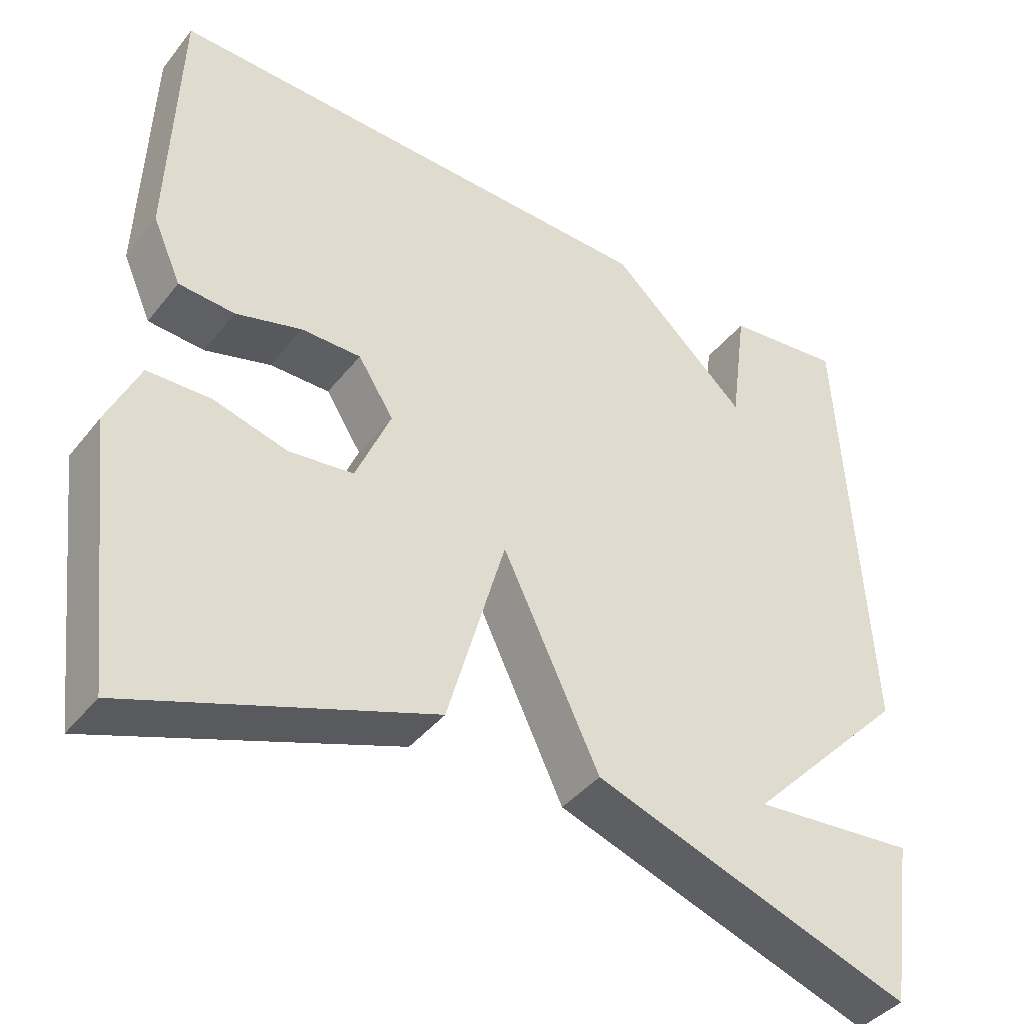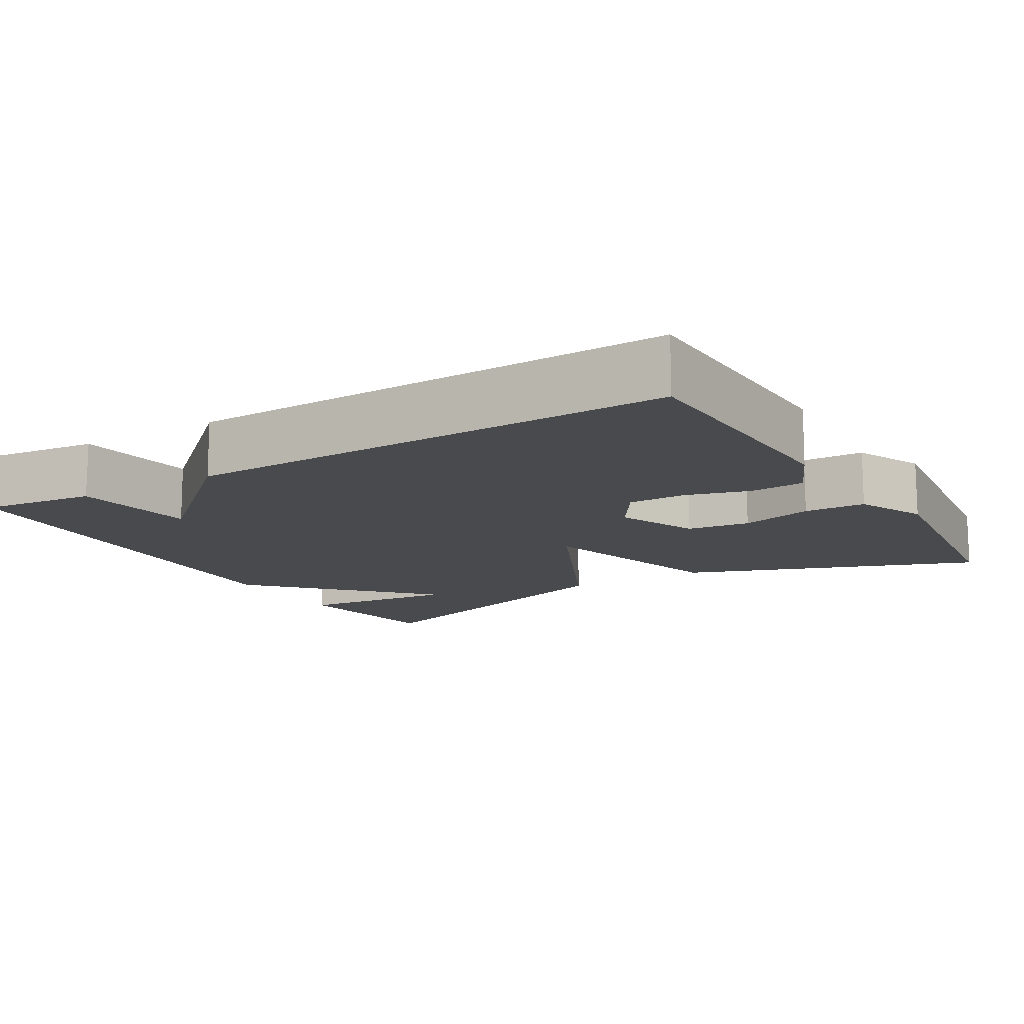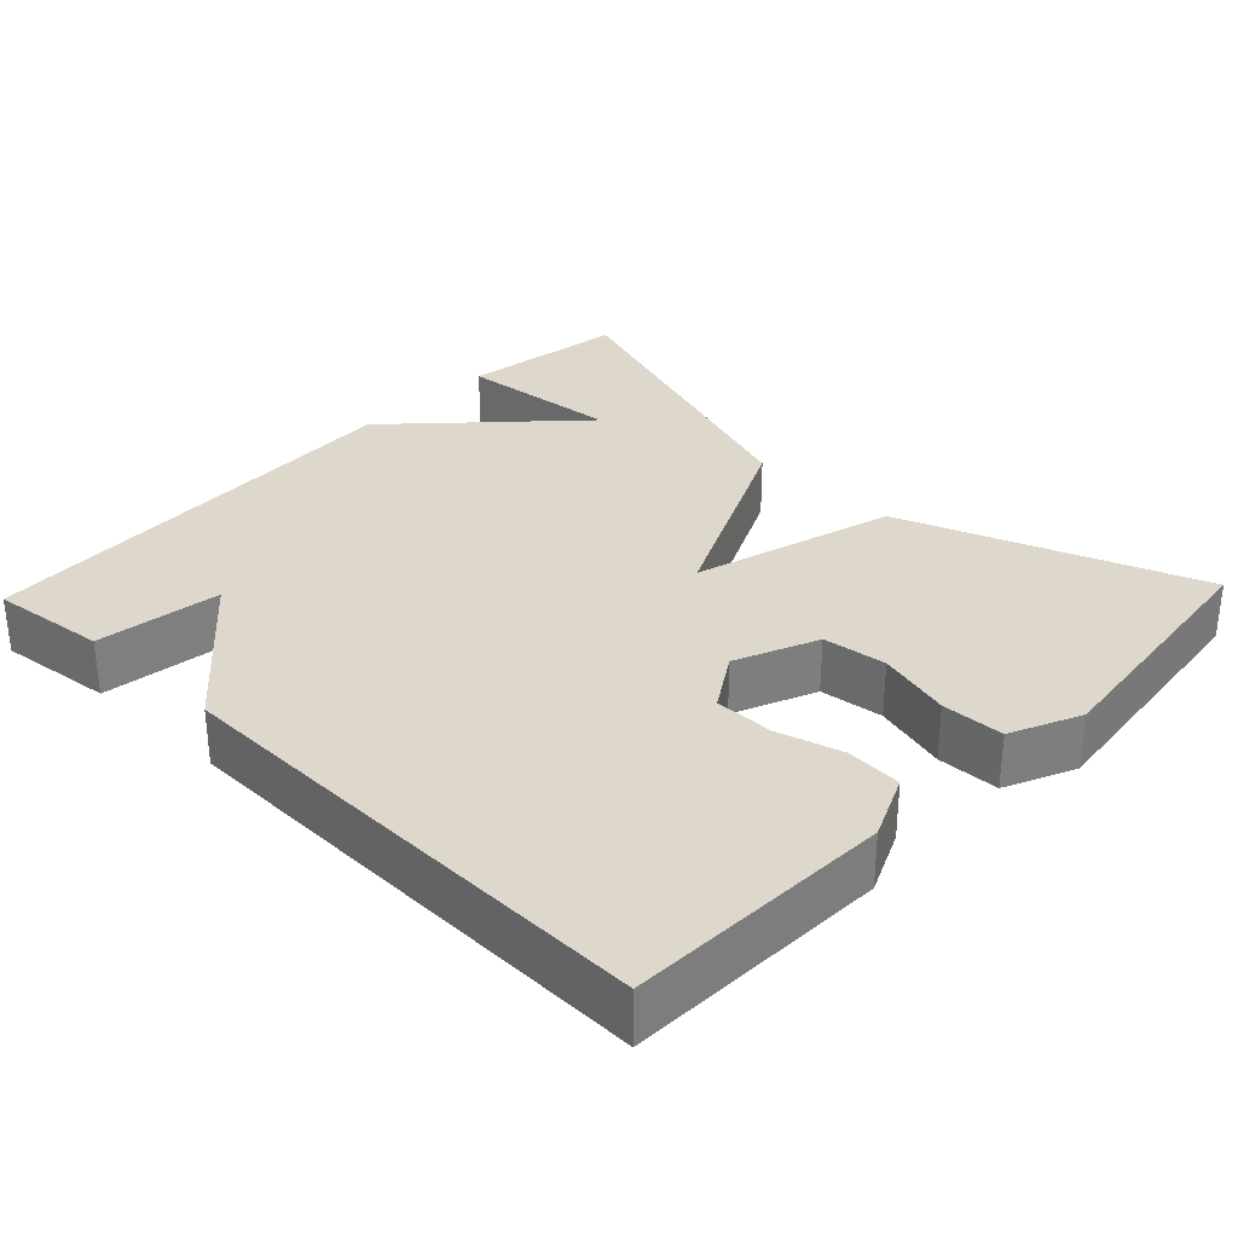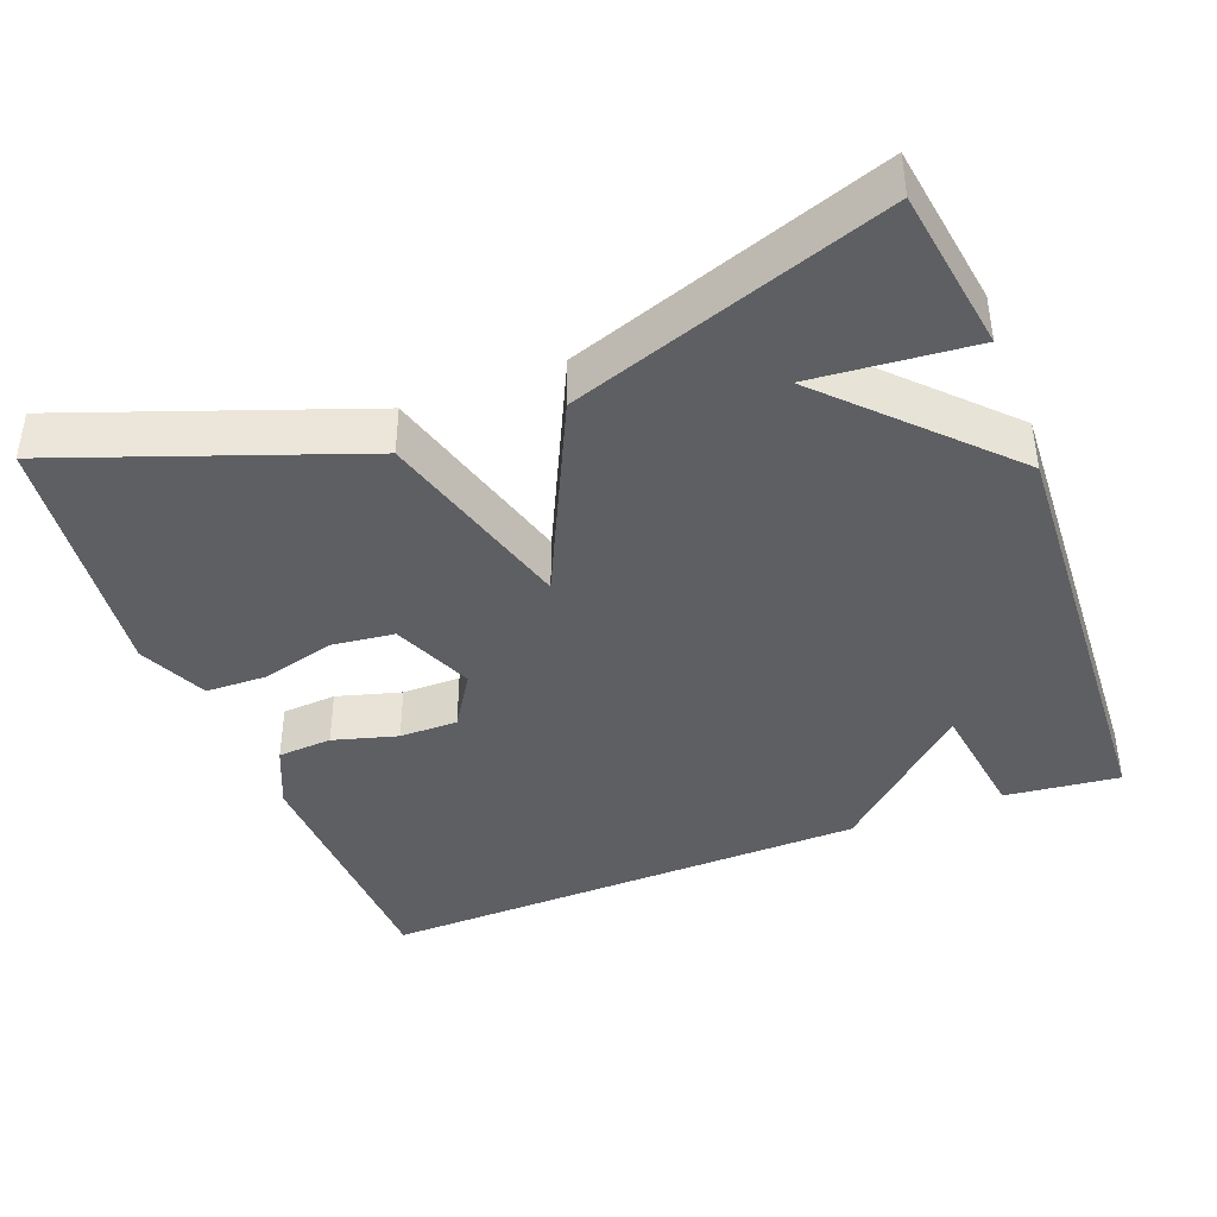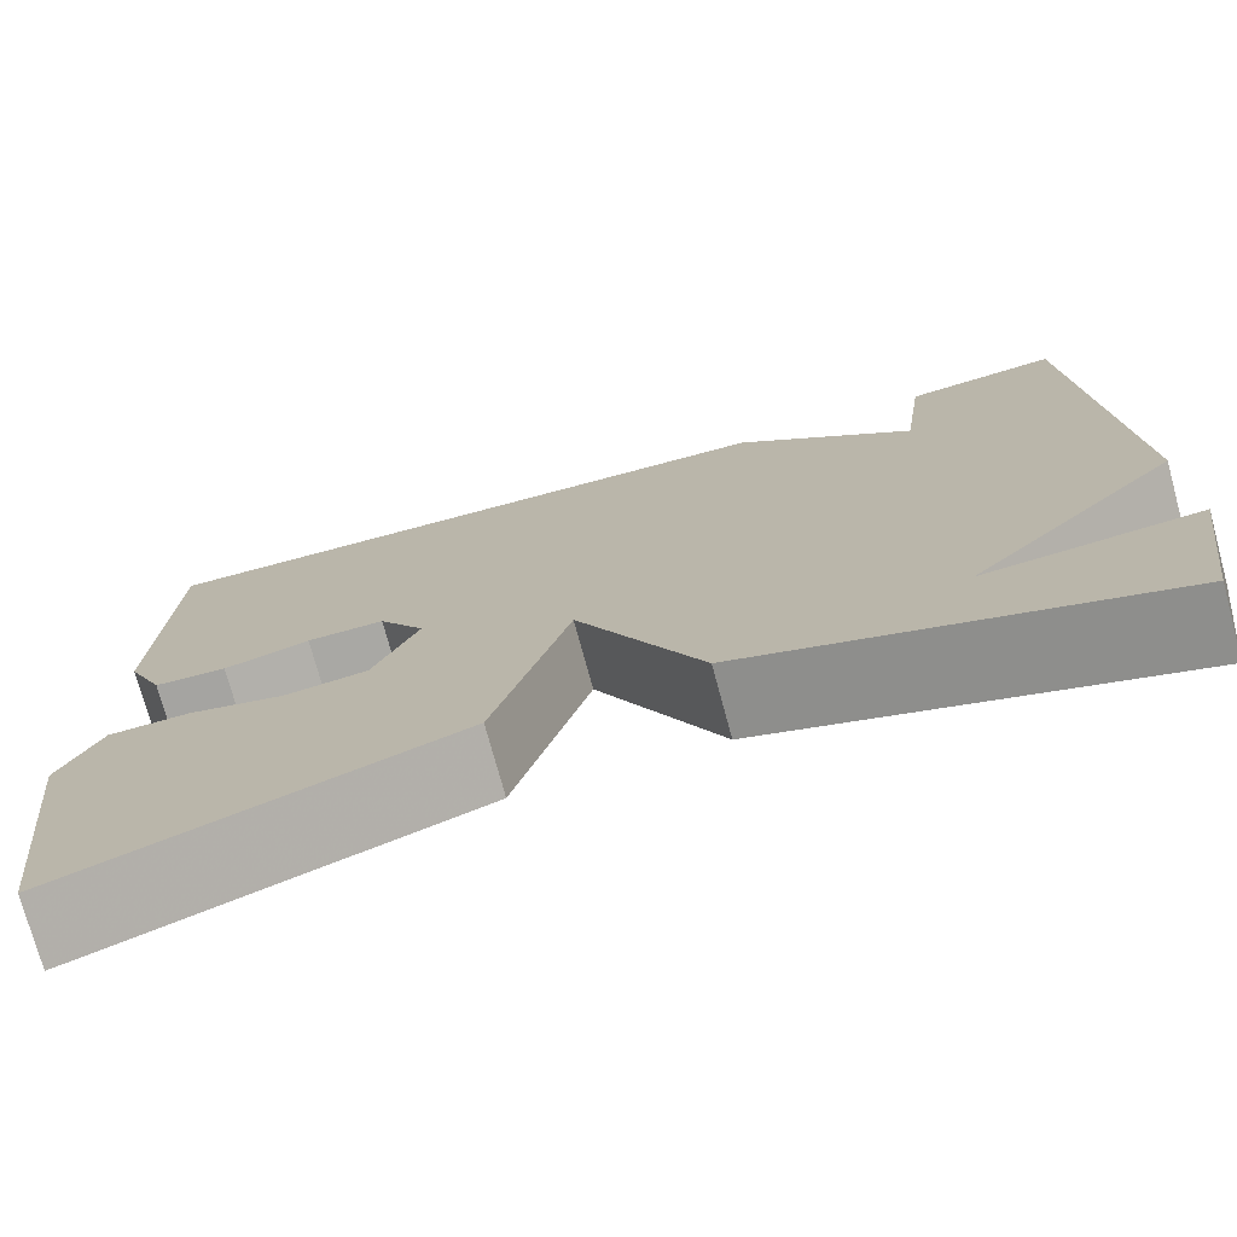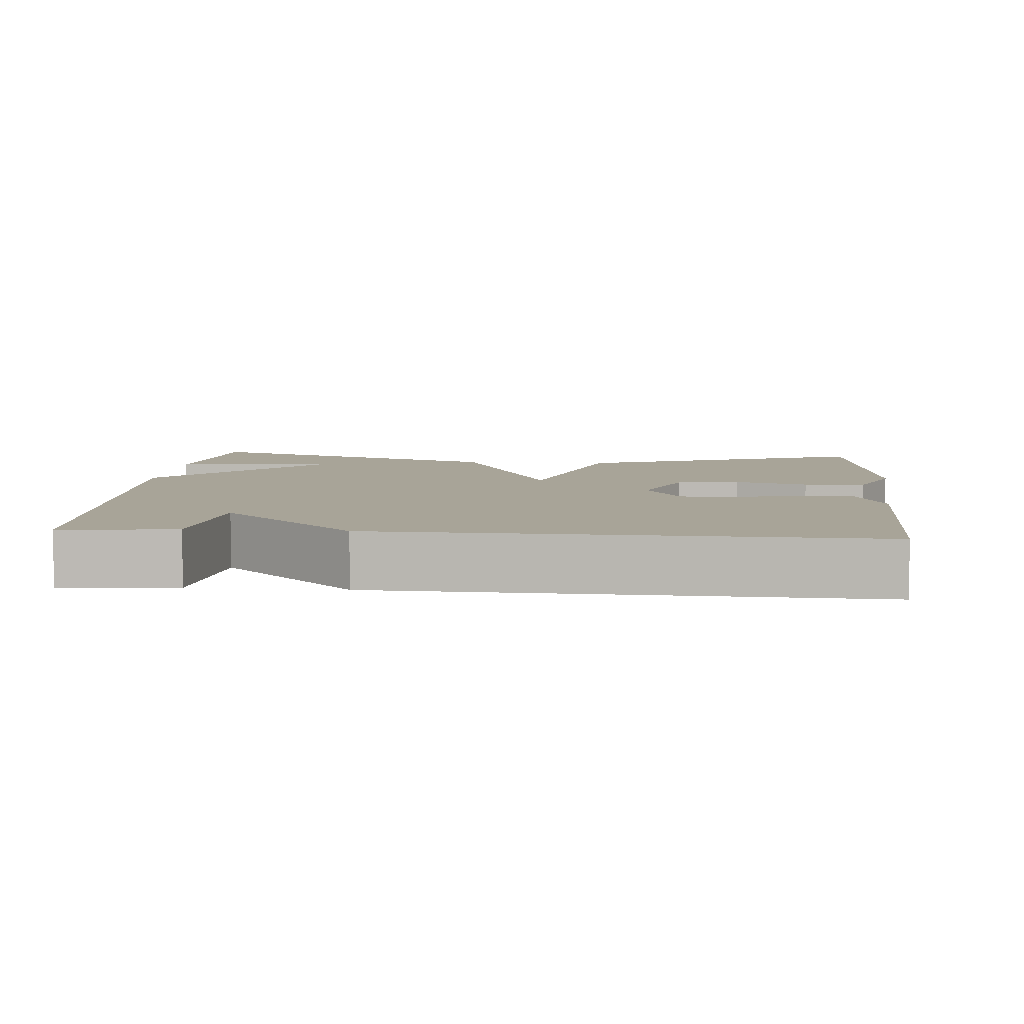
<metadata>
{"format":"obj","ext":"obj","renderer":"f3d","projection":"perspective","resolution":1024,"background":"white","views":[{"elev":-40.9,"azim":145.3,"up":"+Z"},{"elev":-13.4,"azim":30.7,"up":"+Y"},{"elev":31.4,"azim":43.7,"up":"+Y"},{"elev":-41.1,"azim":-158.9,"up":"+Y"},{"elev":-74.9,"azim":-164.8,"up":"+Z"},{"elev":7.0,"azim":4.6,"up":"+Y"}]}
</metadata>
<code>
v -0.5 0.07 -0.5
v -0.532 0.07 -0.285
v -0.321 0.07 -0.304
v -0.532 0.07 -0.085
v -0.5 0.07 0.5
v -0.349 0.07 0.483
v -0.327 0.07 0.32
v -0.149 0.07 0.483
v 0.5 0.07 0.5
v 0.511 0.07 0.158
v 0.474 0.07 0.075
v 0.402 0.07 0.07
v 0.317 0.07 0.094
v 0.24 0.07 0.094
v 0.194 0.07 0.022
v 0.239 0.07 -0.085
v 0.322 0.07 -0.095
v 0.418 0.07 -0.069
v 0.499 0.07 -0.071
v 0.54 0.07 -0.162
v 0.5 0.07 -0.5
v 0.113 0.07 -0.359
v 0.038 0.07 -0.097
v -0.087 0.07 -0.359
v -0.5 0 -0.5
v -0.532 0 -0.285
v -0.321 0 -0.304
v -0.532 0 -0.085
v -0.5 0 0.5
v -0.349 0 0.483
v -0.327 0 0.32
v -0.149 0 0.483
v 0.5 0 0.5
v 0.511 0 0.158
v 0.474 0 0.075
v 0.402 0 0.07
v 0.317 0 0.094
v 0.24 0 0.094
v 0.194 0 0.022
v 0.239 0 -0.085
v 0.322 0 -0.095
v 0.418 0 -0.069
v 0.499 0 -0.071
v 0.54 0 -0.162
v 0.5 0 -0.5
v 0.113 0 -0.359
v 0.038 0 -0.097
v -0.087 0 -0.359
f 23 24 1
f 20 21 22 23
f 17 18 19 20
f 16 17 20 23
f 15 16 23
f 14 15 23 1
f 11 12 13
f 10 11 13
f 9 10 13
f 8 9 13
f 7 8 13
f 7 13 14
f 5 6 7
f 4 5 7
f 3 4 7
f 3 7 14
f 1 2 3
f 1 3 14
f 25 48 47
f 47 46 45 44
f 44 43 42 41
f 47 44 41 40
f 47 40 39
f 25 47 39 38
f 37 36 35
f 37 35 34
f 37 34 33
f 37 33 32
f 37 32 31
f 38 37 31
f 31 30 29
f 31 29 28
f 31 28 27
f 38 31 27
f 27 26 25
f 38 27 25
f 1 25 26 2
f 2 26 27 3
f 3 27 28 4
f 4 28 29 5
f 5 29 30 6
f 6 30 31 7
f 7 31 32 8
f 8 32 33 9
f 9 33 34 10
f 10 34 35 11
f 11 35 36 12
f 12 36 37 13
f 13 37 38 14
f 14 38 39 15
f 15 39 40 16
f 16 40 41 17
f 17 41 42 18
f 18 42 43 19
f 19 43 44 20
f 20 44 45 21
f 21 45 46 22
f 22 46 47 23
f 23 47 48 24
f 24 48 25 1

</code>
